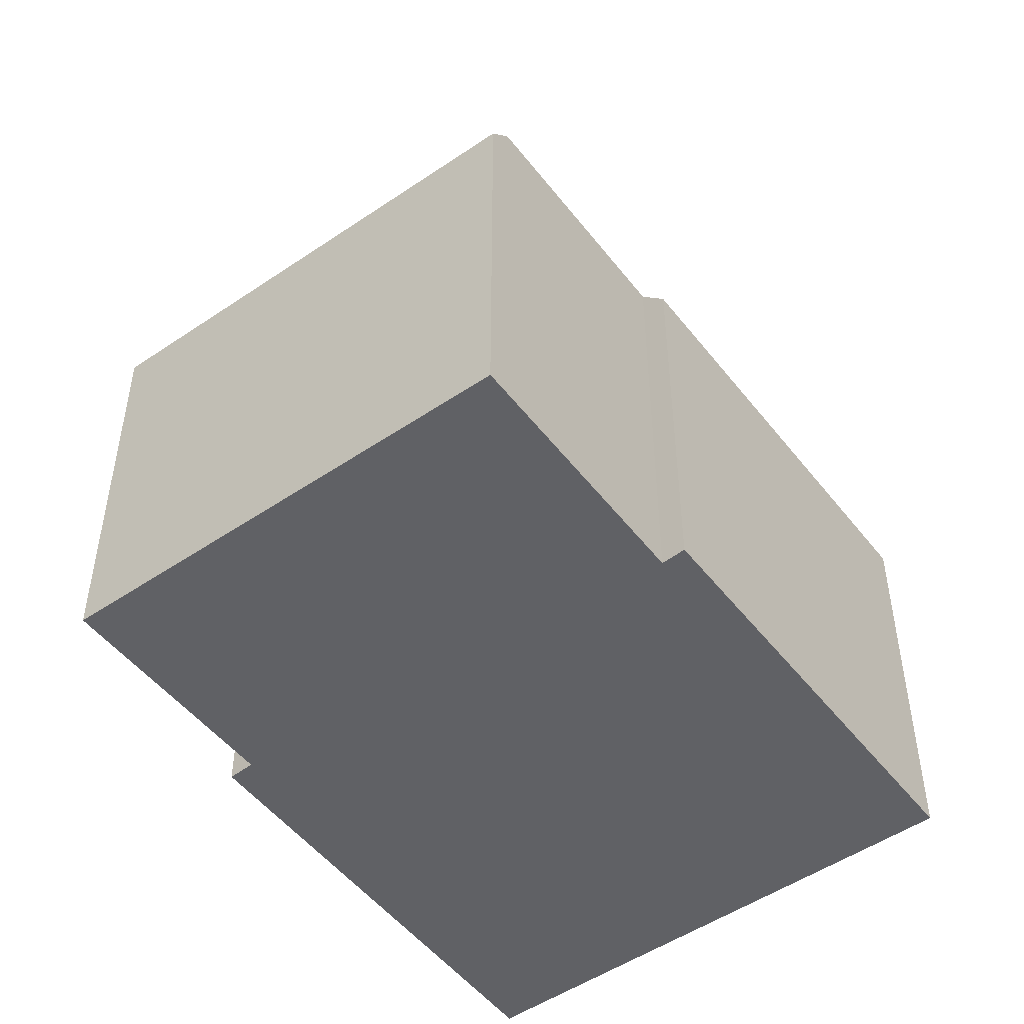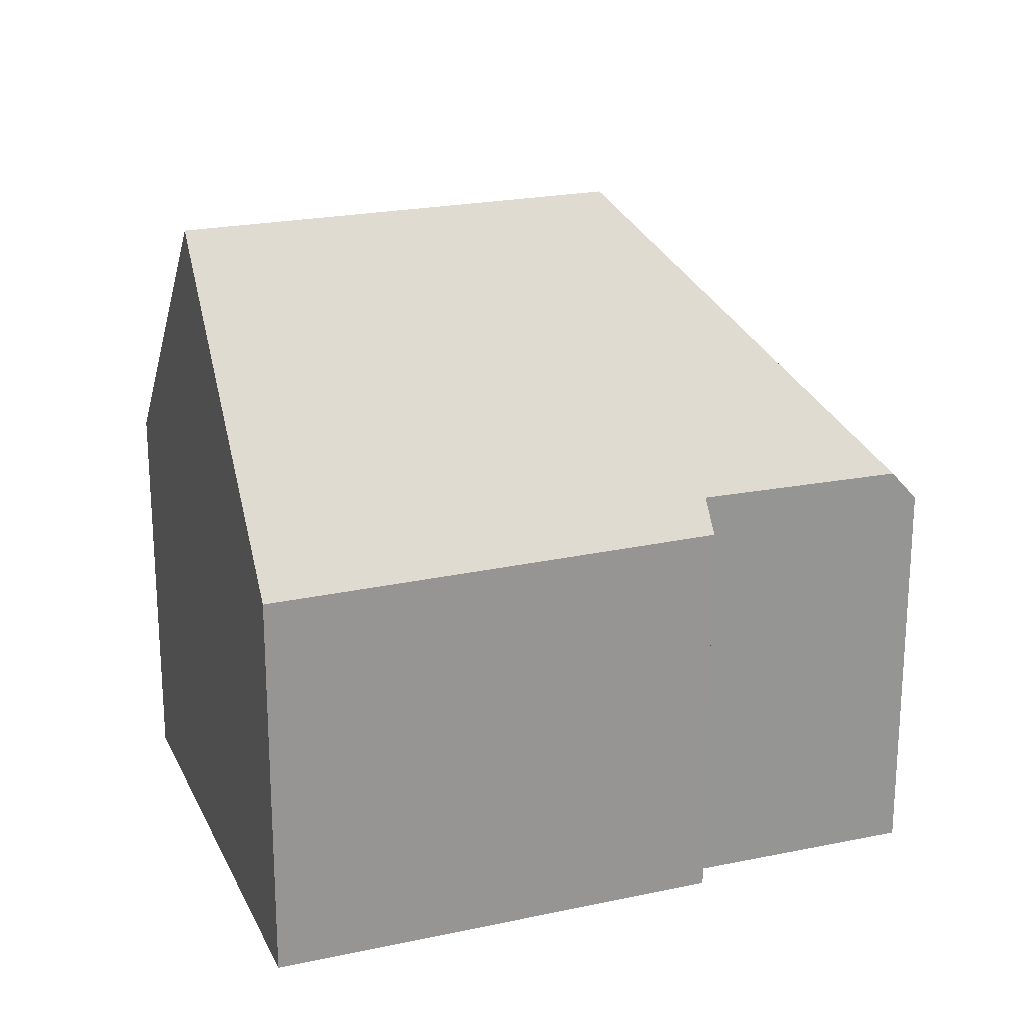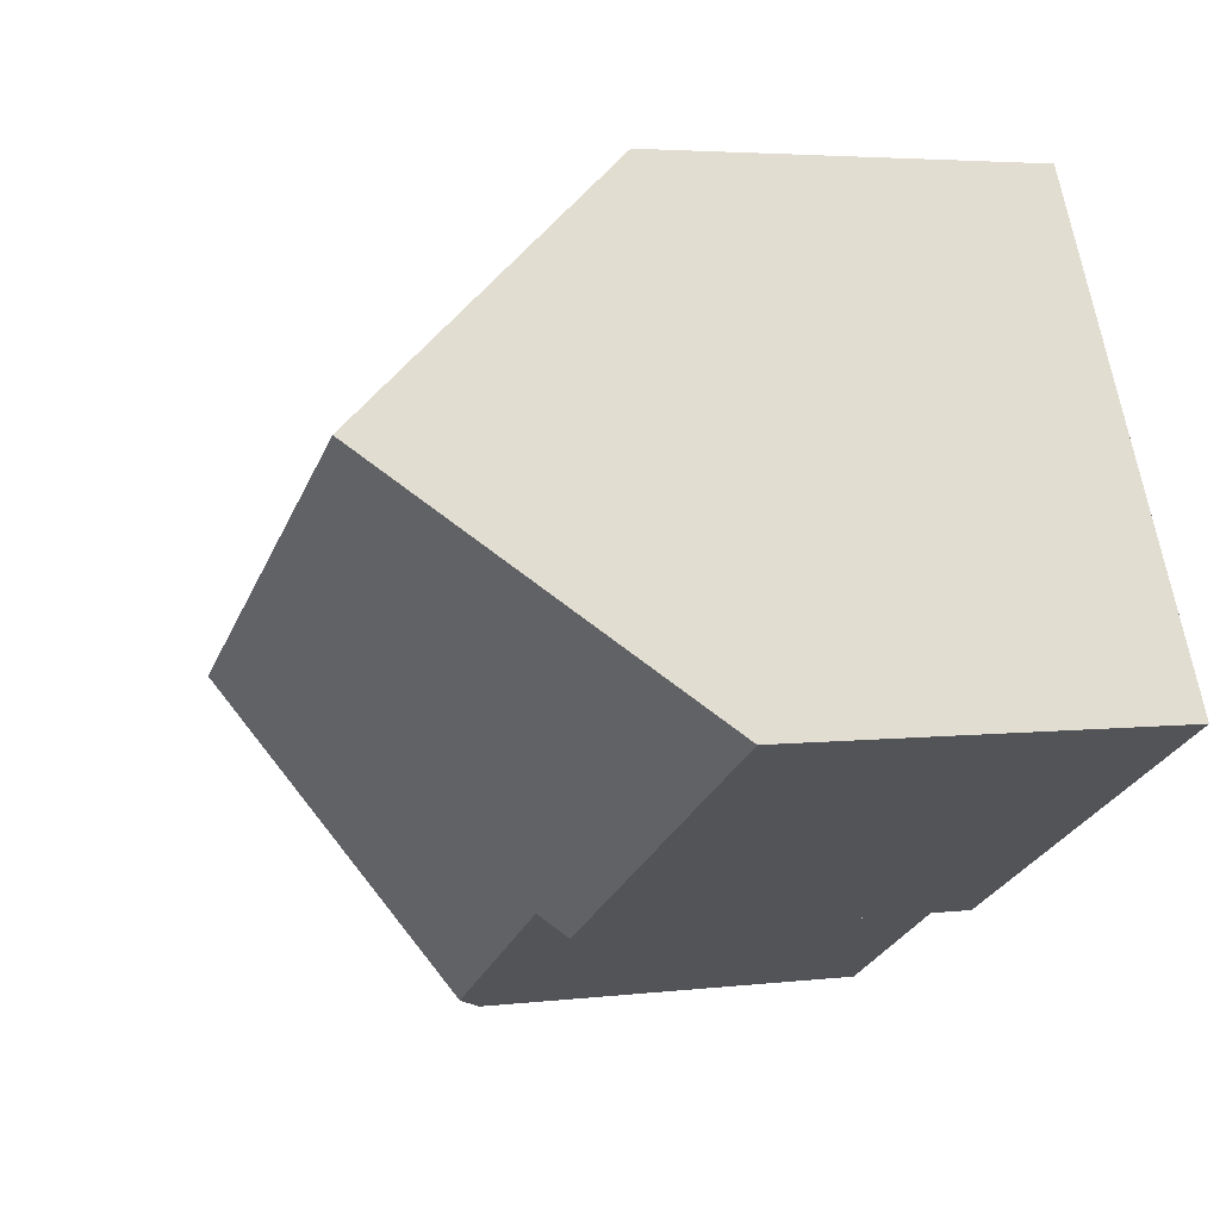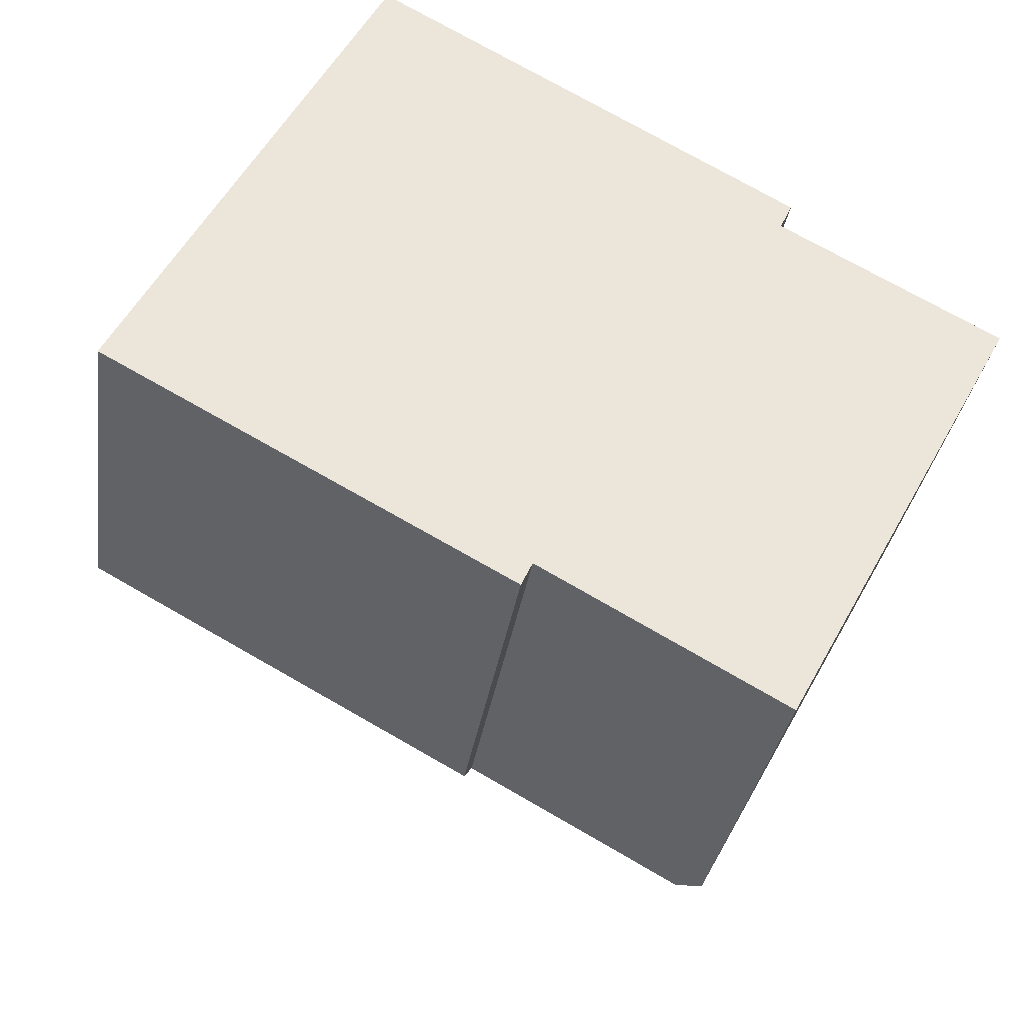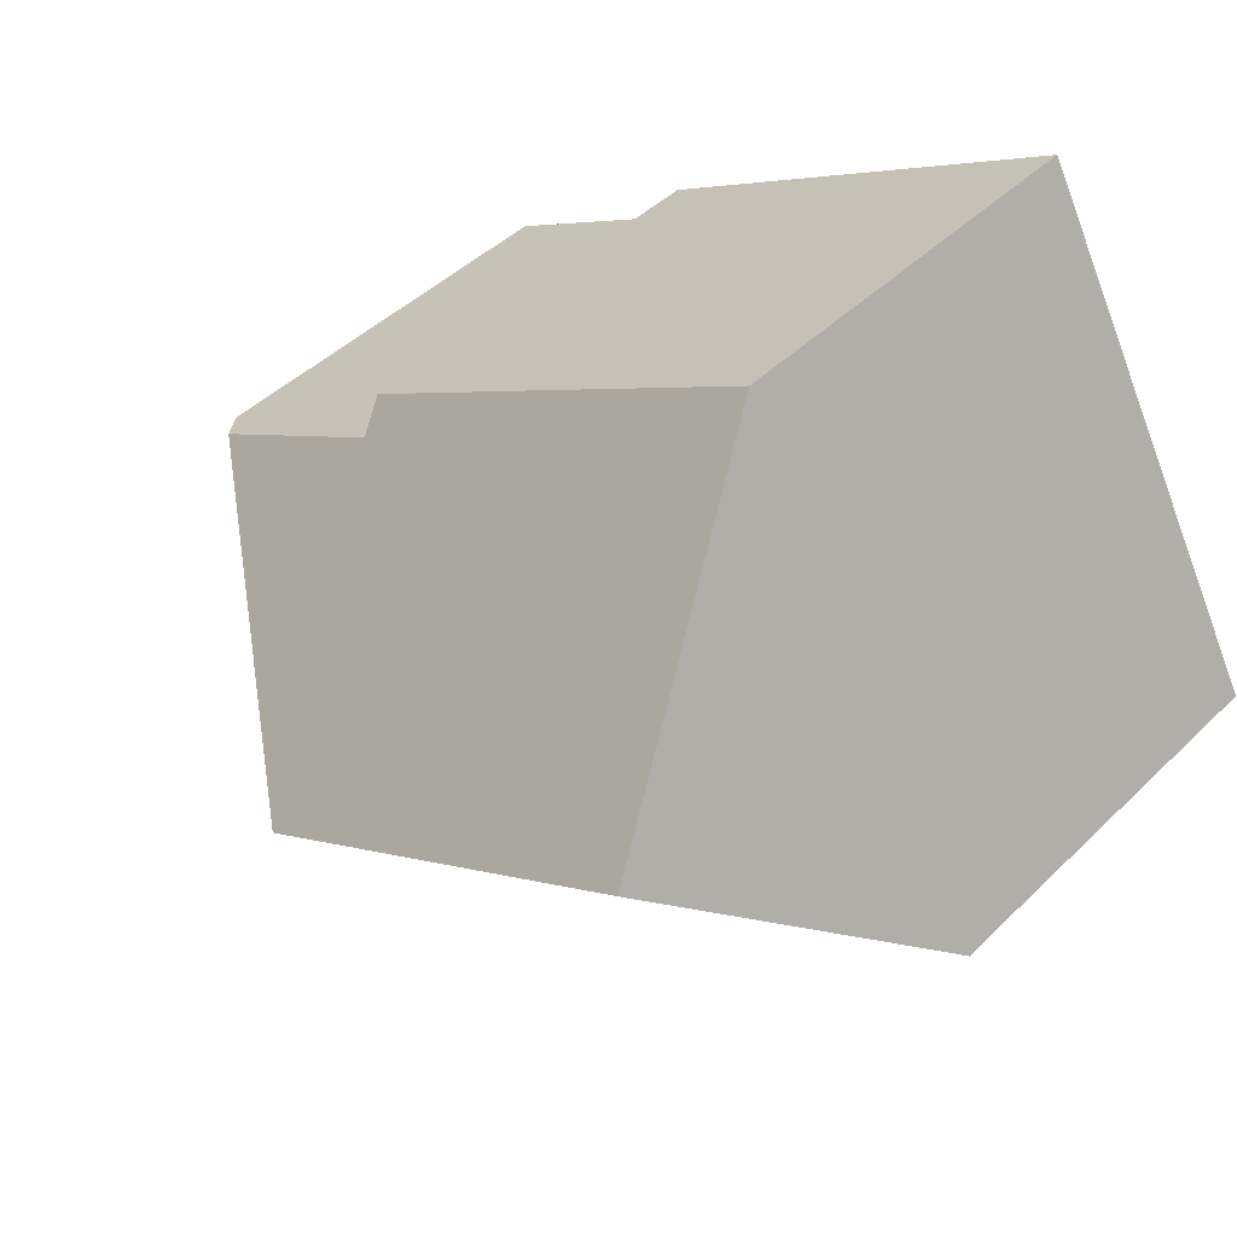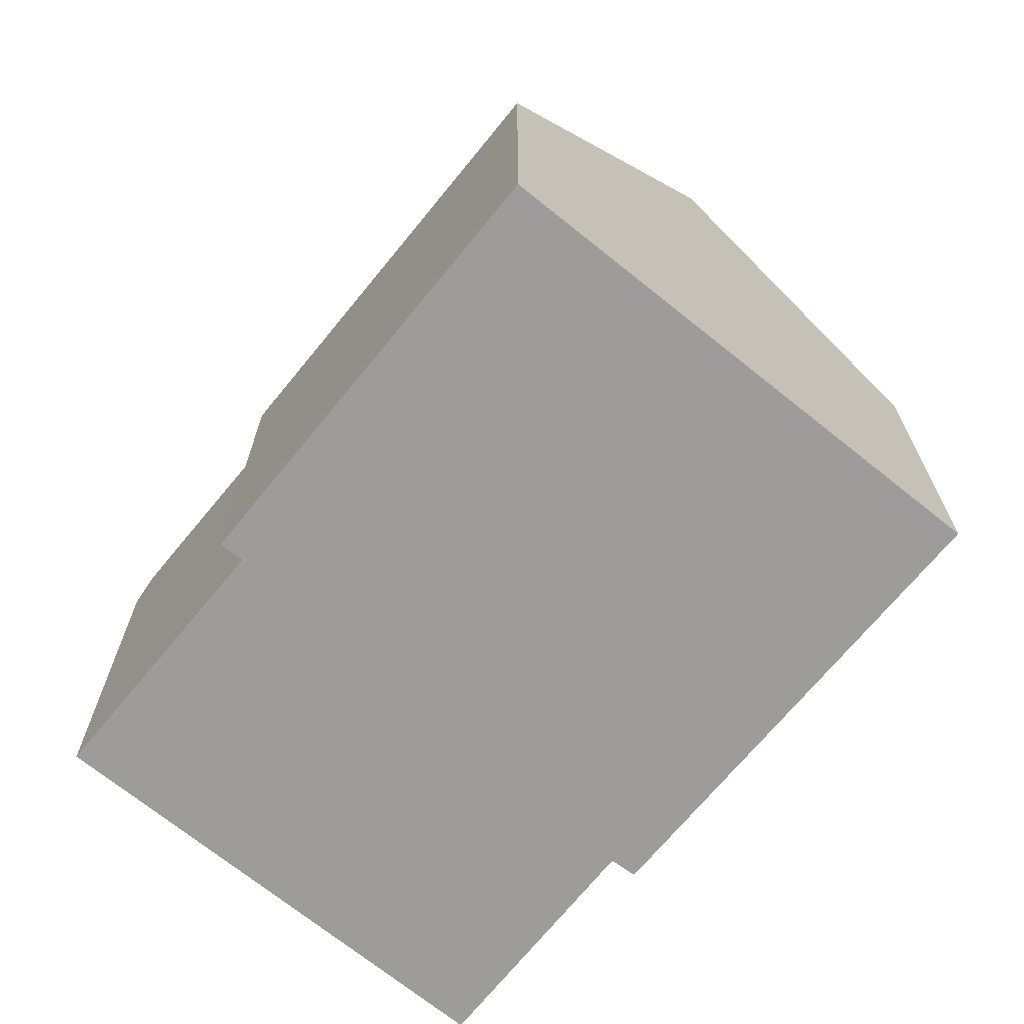
<metadata>
{"format":"obj","ext":"obj","renderer":"f3d","projection":"perspective","resolution":1024,"background":"white","views":[{"elev":-50.3,"azim":155.3,"up":"+Y"},{"elev":22.1,"azim":8.6,"up":"+Y"},{"elev":3.9,"azim":-111.9,"up":"+Z"},{"elev":-31.2,"azim":-8.1,"up":"+Z"},{"elev":43.8,"azim":-138.7,"up":"+Z"},{"elev":-70.1,"azim":-100.4,"up":"+Y"}]}
</metadata>
<code>
v  11.65 8.169 -5.877
v  16.42 7.624 1.901
v  12.05 7.658 -6.102
v  9.822 13.23 0.358
v  15.95 8.213 2.155
v  0 7.632 4.673e-16
v  7.625 8.192 -3.632
v  7.418 7.657 -4.069
v  2.409 13.23 4.45
v  12.61 7.679 4.552
v  4.819 7.628 8.904
v  12.39 8.247 4.088
v  7.625 2.224e-16 -3.632
v  12.05 3.736e-16 -6.102
v  11.65 3.599e-16 -5.877
v  7.418 2.492e-16 -4.069
v  0 0 0
v  12.39 -2.503e-16 4.088
v  12.61 -2.787e-16 4.552
v  16.42 -1.164e-16 1.901
v  4.819 -5.452e-16 8.904
v  2.409 -2.725e-16 4.45
v  15.95 -1.32e-16 2.155
g defaultobject
f 1 2 3
f 2 1 4
f 2 4 5
f 6 7 8
f 7 6 4
f 4 6 9
f 4 1 7
f 10 9 11
f 9 10 4
f 4 10 12
f 4 12 5
f 3 7 1
f 7 3 13
f 13 3 14
f 13 14 15
f 16 6 8
f 6 16 17
f 13 8 7
f 8 13 16
f 10 18 12
f 18 10 19
f 2 14 3
f 14 2 20
f 6 11 9
f 11 6 17
f 11 17 21
f 21 17 22
f 11 19 10
f 19 11 21
f 18 5 12
f 5 18 2
f 2 18 20
f 20 18 23
f 16 22 17
f 22 16 13
f 22 13 15
f 22 15 21
f 21 15 14
f 21 14 18
f 18 14 20
f 18 20 23
f 19 21 18

</code>
